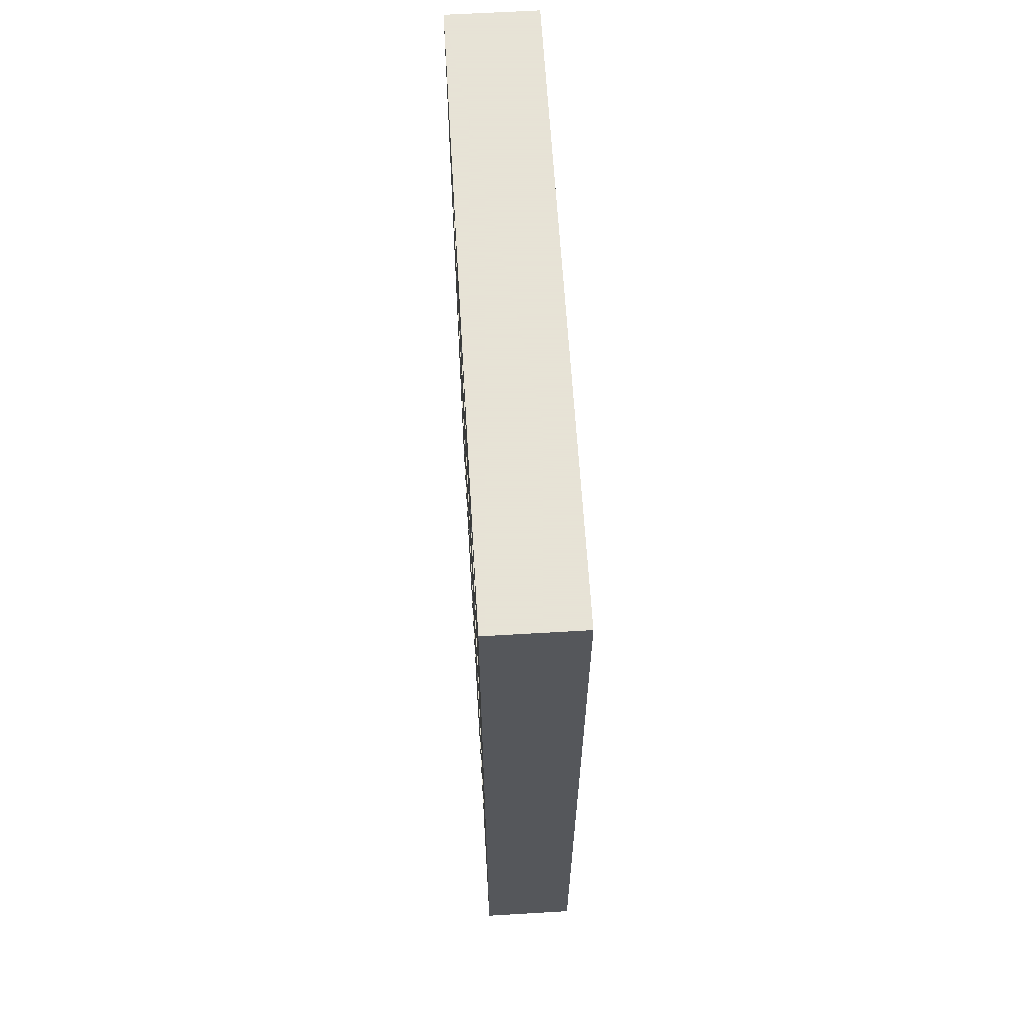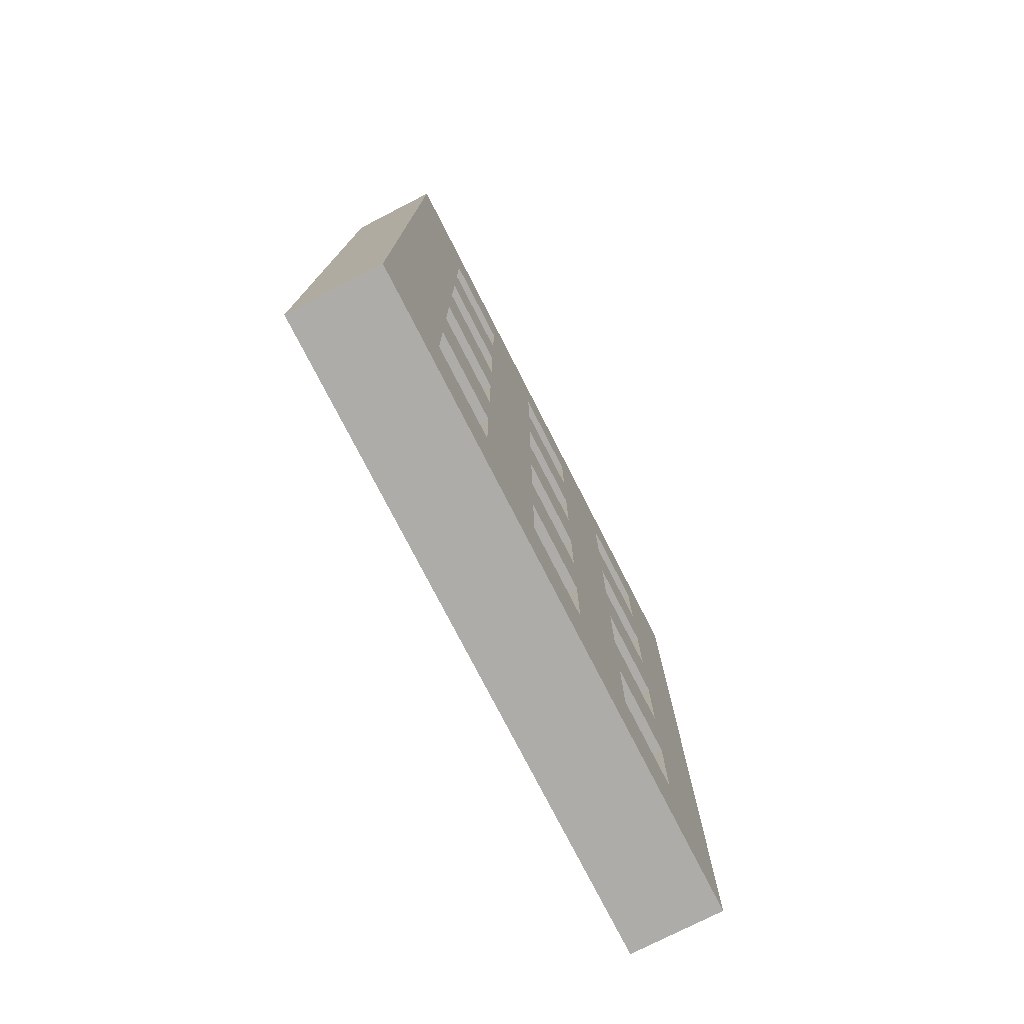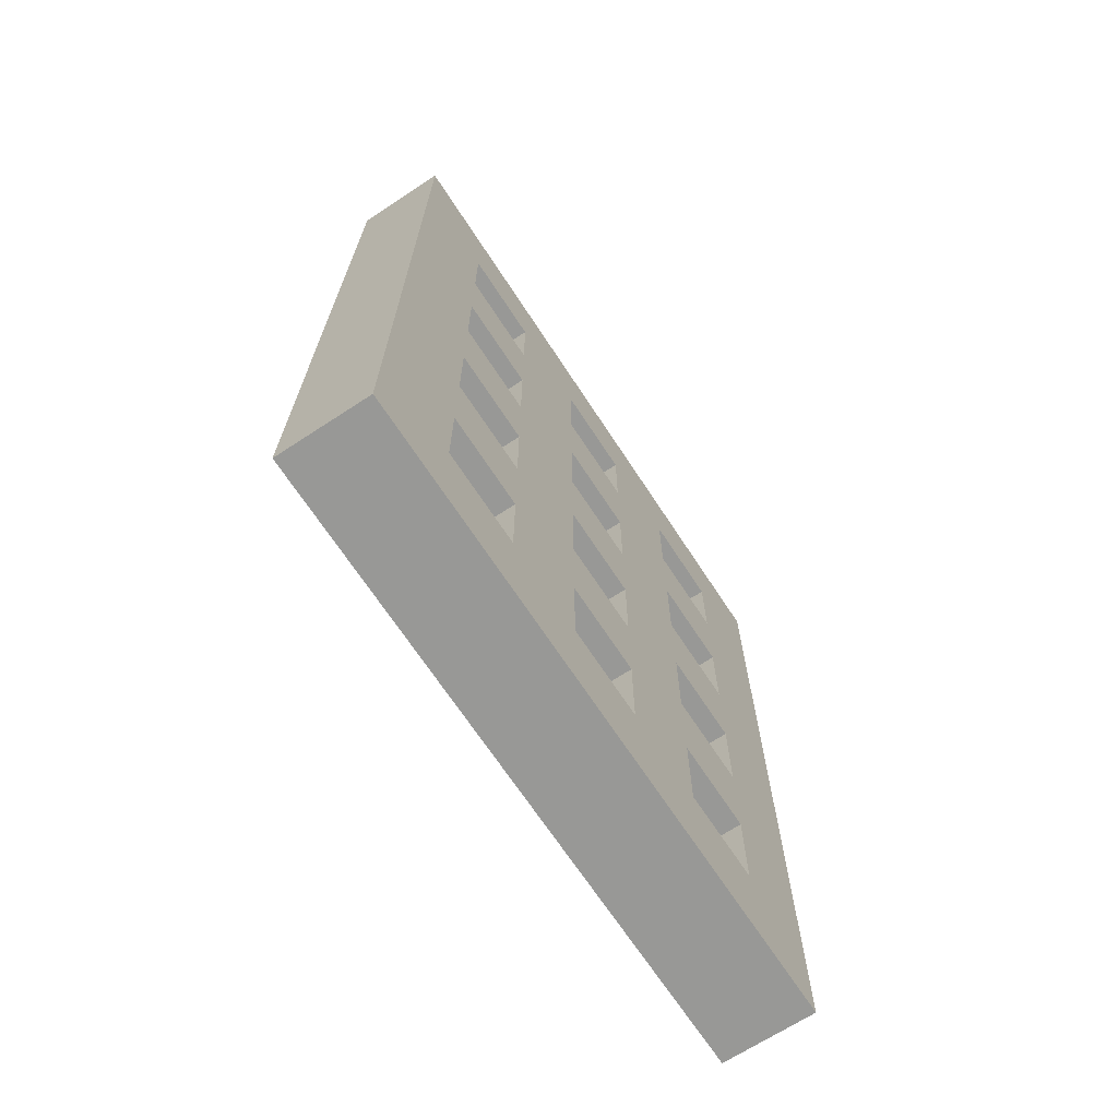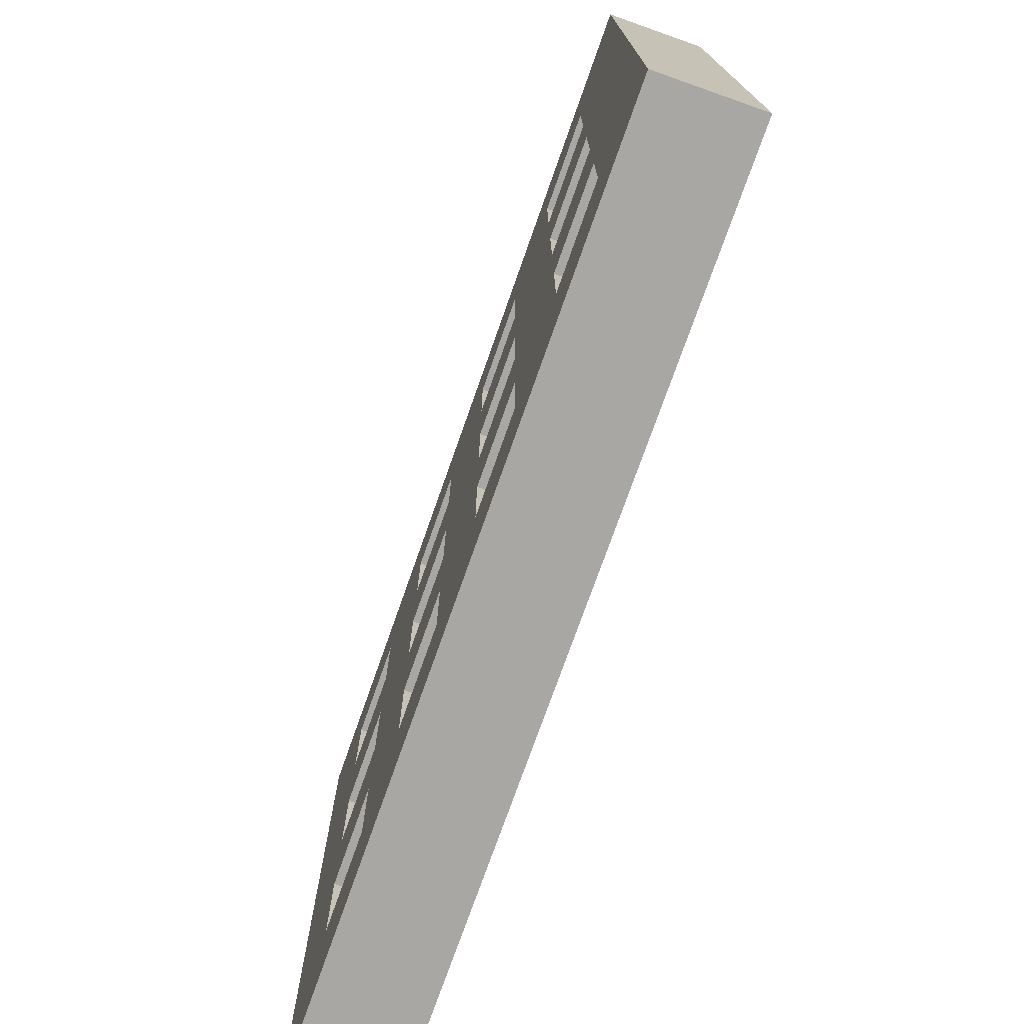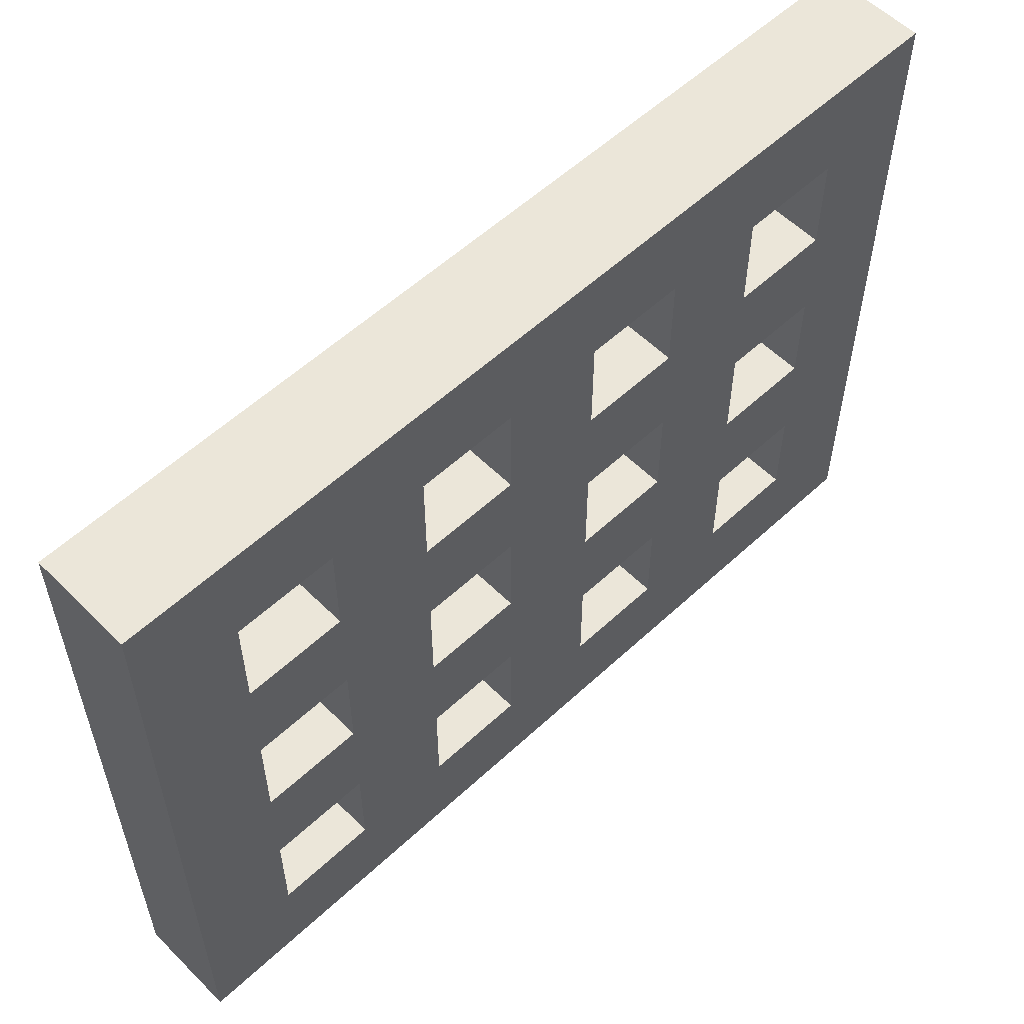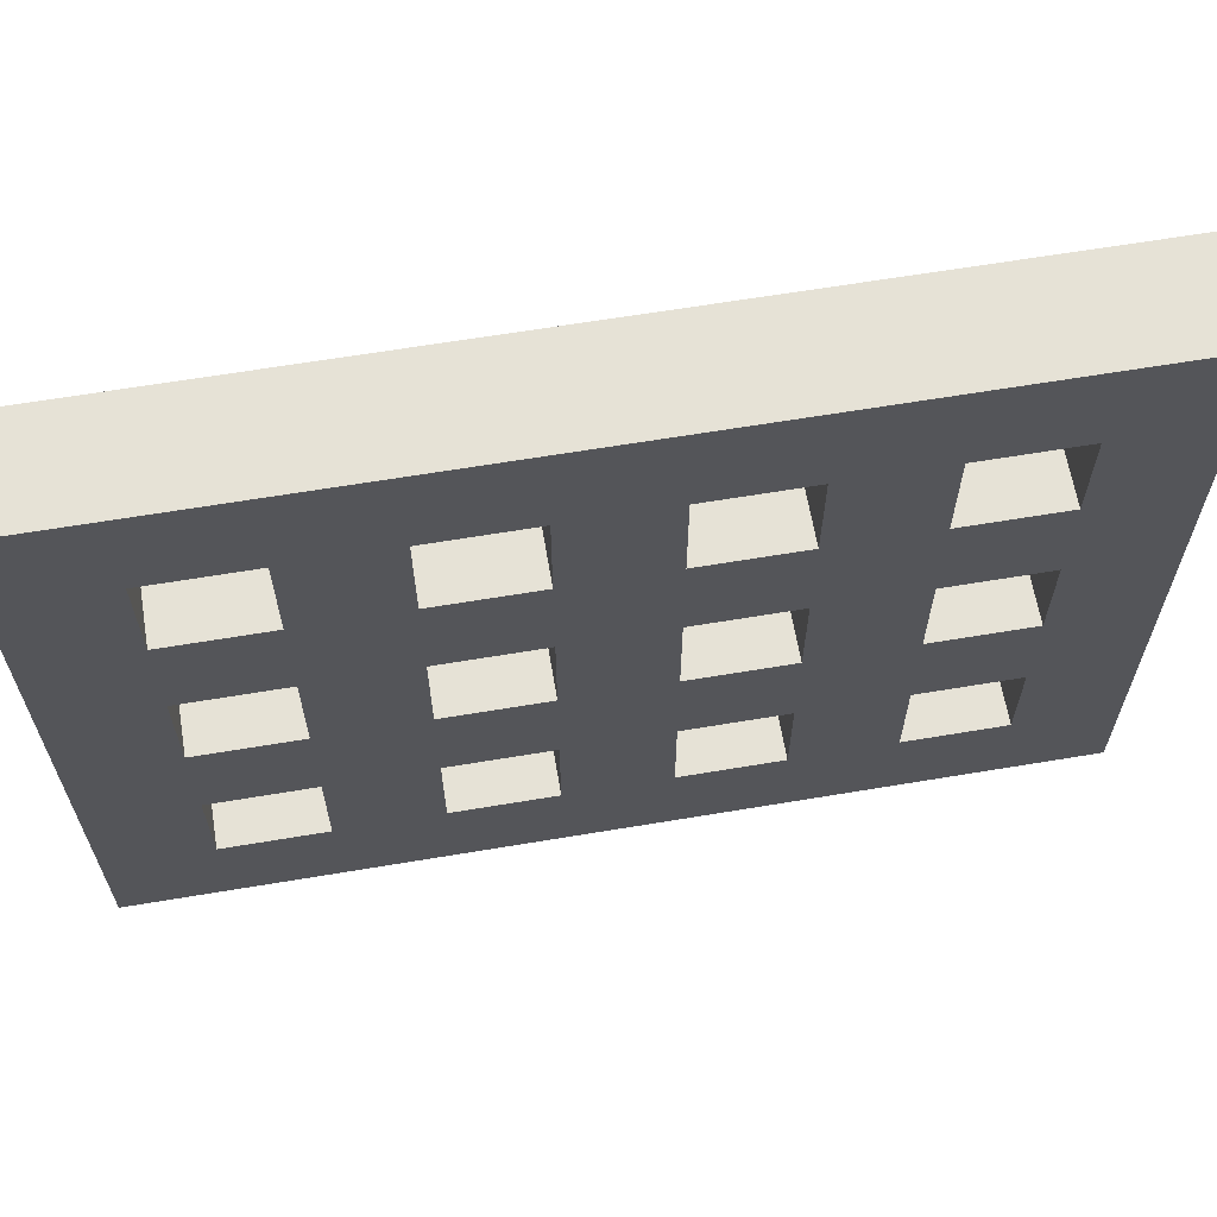
<metadata>
{"format":"obj","ext":"obj","renderer":"f3d","projection":"perspective","resolution":1024,"background":"white","views":[{"elev":62.8,"azim":176.6,"up":"+Y"},{"elev":-76.6,"azim":27.1,"up":"+Y"},{"elev":-68.5,"azim":-146.8,"up":"+Y"},{"elev":-74.7,"azim":160.6,"up":"+Z"},{"elev":56.5,"azim":45.9,"up":"+Z"},{"elev":63.8,"azim":80.4,"up":"+Z"}]}
</metadata>
<code>
o iron_door.Merged_Plane-tex
v 1 17 7
v 1 9 5
v 1 -1 7
v 1 7 5
v 1 11 5
v 1 5 5
v 1 7 3
v 1 13 5
v 1 3 5
v 1 9 3
v 1 11 3
v 1 15 5
v 1 1 5
v 1 3 3
v 1 7 1
v 1 13 3
v 1 15 3
v 1 1 3
v 1 5 3
v 1 5 1
v 1 9 1
v 1 11 1
v 1 15 1
v 1 1 1
v 1 3 1
v 1 7 -1
v 1 13 1
v 1 15 -1
v 1 1 -1
v 1 9 -1
v 1 11 -1
v 1 17 -7
v 1 -1 -7
v 1 3 -1
v 1 7 -3
v 1 13 -1
v 1 15 -3
v 1 1 -3
v 1 5 -1
v 1 5 -3
v 1 9 -3
v 1 11 -3
v 1 13 -3
v 1 15 -5
v 1 1 -5
v 1 3 -3
v 1 7 -5
v 1 13 -5
v 1 3 -5
v 1 9 -5
v 1 11 -5
v 1 5 -5
v 3 17 7
v 3 9 5
v 3 -1 7
v 3 7 5
v 3 11 5
v 3 5 5
v 3 7 3
v 3 13 5
v 3 3 5
v 3 9 3
v 3 11 3
v 3 15 5
v 3 1 5
v 3 3 3
v 3 7 1
v 3 13 3
v 3 15 3
v 3 1 3
v 3 5 3
v 3 5 1
v 3 9 1
v 3 11 1
v 3 15 1
v 3 1 1
v 3 3 1
v 3 7 -1
v 3 13 1
v 3 15 -1
v 3 1 -1
v 3 9 -1
v 3 11 -1
v 3 17 -7
v 3 -1 -7
v 3 3 -1
v 3 7 -3
v 3 13 -1
v 3 15 -3
v 3 1 -3
v 3 5 -1
v 3 5 -3
v 3 9 -3
v 3 11 -3
v 3 13 -3
v 3 15 -5
v 3 1 -5
v 3 3 -3
v 3 7 -5
v 3 13 -5
v 3 3 -5
v 3 9 -5
v 3 11 -5
v 3 5 -5
f 1 2 3
f 2 4 3
f 1 5 2
f 4 6 3
f 2 7 4
f 1 8 5
f 6 9 3
f 2 10 7
f 8 11 5
f 1 12 8
f 9 13 3
f 6 14 9
f 10 15 7
f 8 16 11
f 12 1 17
f 3 13 18
f 6 19 14
f 7 15 20
f 10 21 15
f 16 22 11
f 17 1 23
f 3 18 24
f 19 25 14
f 7 20 19
f 21 26 15
f 11 21 10
f 11 22 21
f 16 27 22
f 23 1 28
f 17 23 27
f 14 24 18
f 29 3 24
f 14 25 24
f 19 20 25
f 21 30 26
f 27 31 22
f 17 27 16
f 1 32 28
f 29 33 3
f 20 34 25
f 30 35 26
f 27 36 31
f 32 37 28
f 29 38 33
f 20 39 34
f 26 35 40
f 30 41 35
f 36 42 31
f 28 37 43
f 32 44 37
f 38 45 33
f 34 38 29
f 39 46 34
f 26 40 39
f 41 47 35
f 31 41 30
f 31 42 41
f 36 43 42
f 28 43 36
f 48 44 32
f 45 49 33
f 34 46 38
f 39 40 46
f 41 50 47
f 43 51 42
f 32 51 48
f 49 52 33
f 40 49 46
f 47 50 33
f 43 48 51
f 32 50 51
f 52 47 33
f 40 52 49
f 33 50 32
f 54 53 55
f 56 54 55
f 57 53 54
f 58 56 55
f 59 54 56
f 60 53 57
f 61 58 55
f 62 54 59
f 63 60 57
f 64 53 60
f 65 61 55
f 66 58 61
f 67 62 59
f 68 60 63
f 53 64 69
f 65 55 70
f 71 58 66
f 67 59 72
f 73 62 67
f 74 68 63
f 53 69 75
f 70 55 76
f 77 71 66
f 72 59 71
f 78 73 67
f 73 63 62
f 74 63 73
f 79 68 74
f 53 75 80
f 75 69 79
f 76 66 70
f 55 81 76
f 77 66 76
f 72 71 77
f 82 73 78
f 83 79 74
f 79 69 68
f 84 53 80
f 85 81 55
f 86 72 77
f 87 82 78
f 88 79 83
f 89 84 80
f 90 81 85
f 91 72 86
f 87 78 92
f 93 82 87
f 94 88 83
f 89 80 95
f 96 84 89
f 97 90 85
f 90 86 81
f 98 91 86
f 92 78 91
f 99 93 87
f 93 83 82
f 94 83 93
f 95 88 94
f 95 80 88
f 96 100 84
f 101 97 85
f 98 86 90
f 92 91 98
f 102 93 99
f 103 95 94
f 103 84 100
f 104 101 85
f 101 92 98
f 102 99 85
f 100 95 103
f 102 84 103
f 99 104 85
f 104 92 101
f 102 85 84
f 33 55 3
f 85 55 33
f 14 61 9
f 66 61 14
f 34 77 25
f 86 77 34
f 49 98 46
f 101 98 49
f 7 56 4
f 59 56 7
f 26 67 15
f 78 67 26
f 47 87 35
f 99 87 47
f 11 57 5
f 63 57 11
f 31 74 22
f 83 74 31
f 51 94 42
f 103 94 51
f 17 64 12
f 69 64 17
f 28 75 23
f 80 75 28
f 44 89 37
f 96 89 44
f 65 18 13
f 65 70 18
f 76 29 24
f 76 81 29
f 90 45 38
f 90 97 45
f 58 19 6
f 58 71 19
f 72 39 20
f 72 91 39
f 92 52 40
f 92 104 52
f 54 10 2
f 54 62 10
f 73 30 21
f 73 82 30
f 93 50 41
f 93 102 50
f 60 16 8
f 60 68 16
f 79 36 27
f 79 88 36
f 95 48 43
f 95 100 48
f 53 32 1
f 53 84 32
f 81 34 29
f 81 86 34
f 91 26 39
f 91 78 26
f 82 31 30
f 82 83 31
f 88 28 36
f 88 80 28
f 70 14 18
f 70 66 14
f 71 7 19
f 71 59 7
f 62 11 10
f 62 63 11
f 68 17 16
f 68 69 17
f 97 49 45
f 97 101 49
f 104 47 52
f 104 99 47
f 102 51 50
f 102 103 51
f 100 44 48
f 100 96 44
f 55 1 3
f 55 53 1
f 46 90 38
f 98 90 46
f 35 92 40
f 87 92 35
f 42 93 41
f 94 93 42
f 37 95 43
f 89 95 37
f 25 76 24
f 77 76 25
f 15 72 20
f 67 72 15
f 22 73 21
f 74 73 22
f 23 79 27
f 75 79 23
f 32 85 33
f 84 85 32
f 9 65 13
f 61 65 9
f 4 58 6
f 56 58 4
f 5 54 2
f 57 54 5
f 12 60 8
f 64 60 12

</code>
